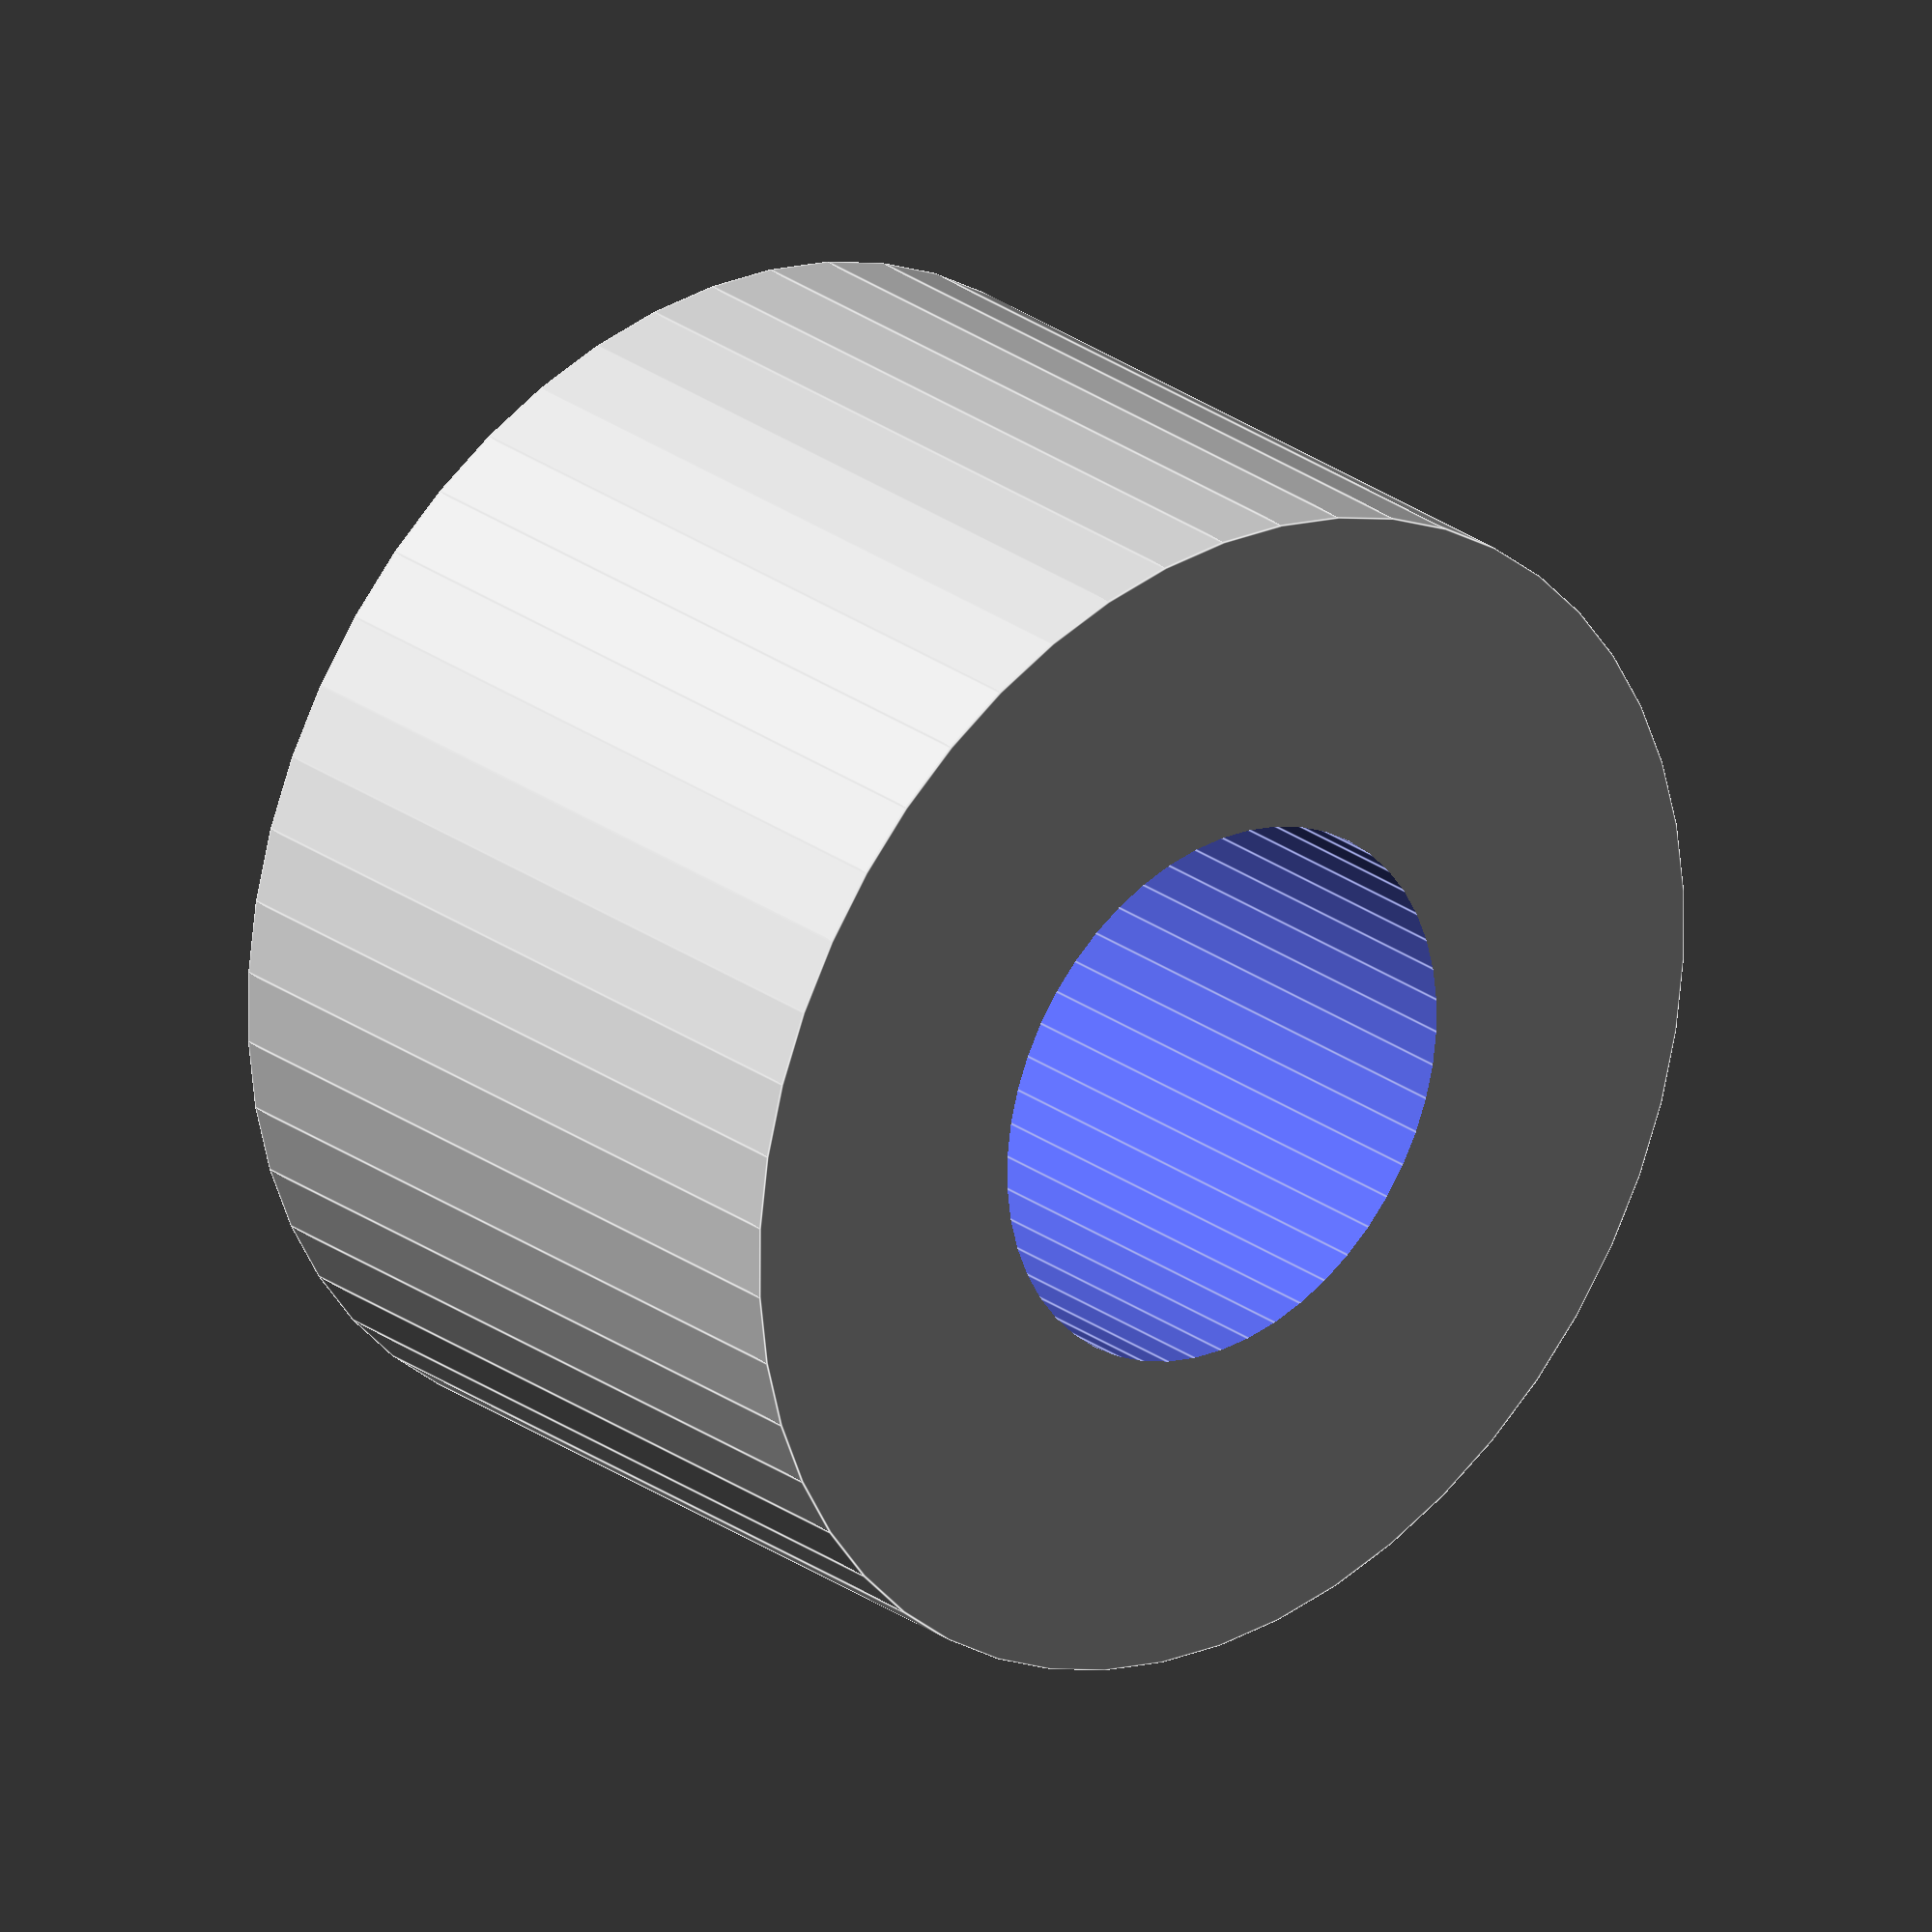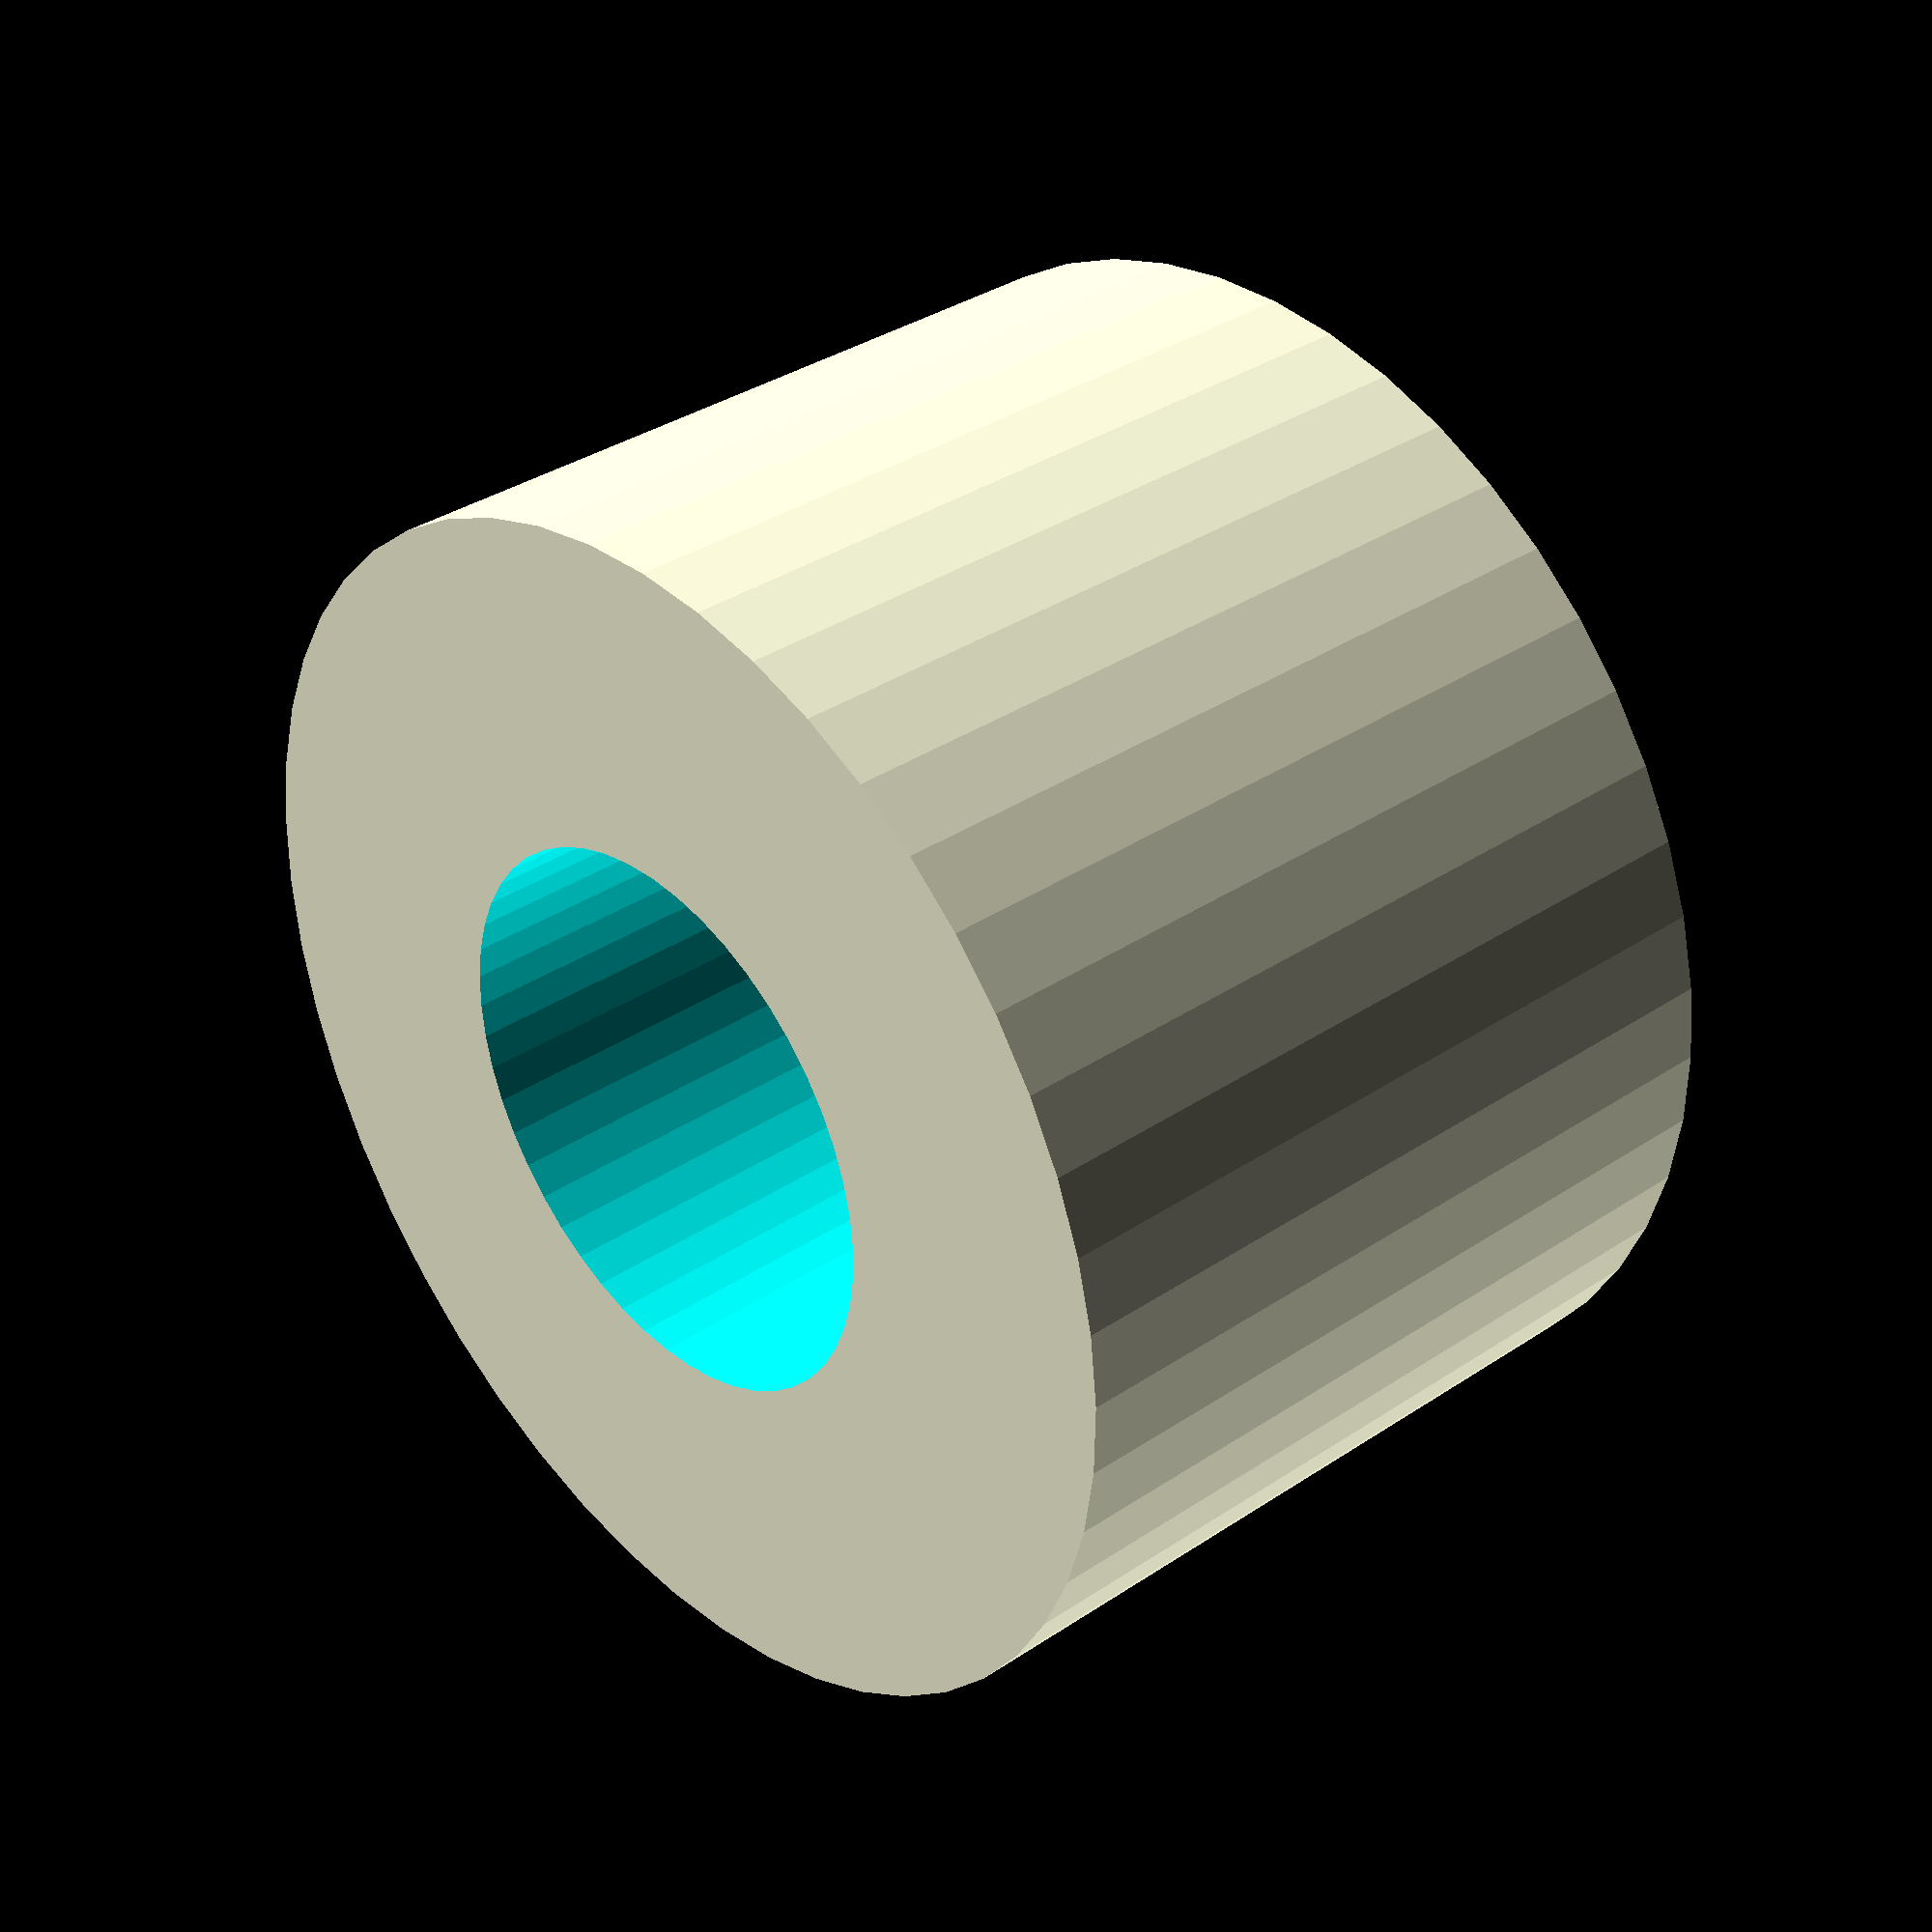
<openscad>
$fn = 50;


difference() {
	union() {
		cylinder(h = 9, r = 7.0000000000);
	}
	union() {
		translate(v = [0, 0, -100]) {
			cylinder(h = 200, r = 3.2500000000);
		}
	}
}
</openscad>
<views>
elev=334.5 azim=183.8 roll=319.3 proj=o view=edges
elev=325.1 azim=182.6 roll=228.2 proj=p view=solid
</views>
